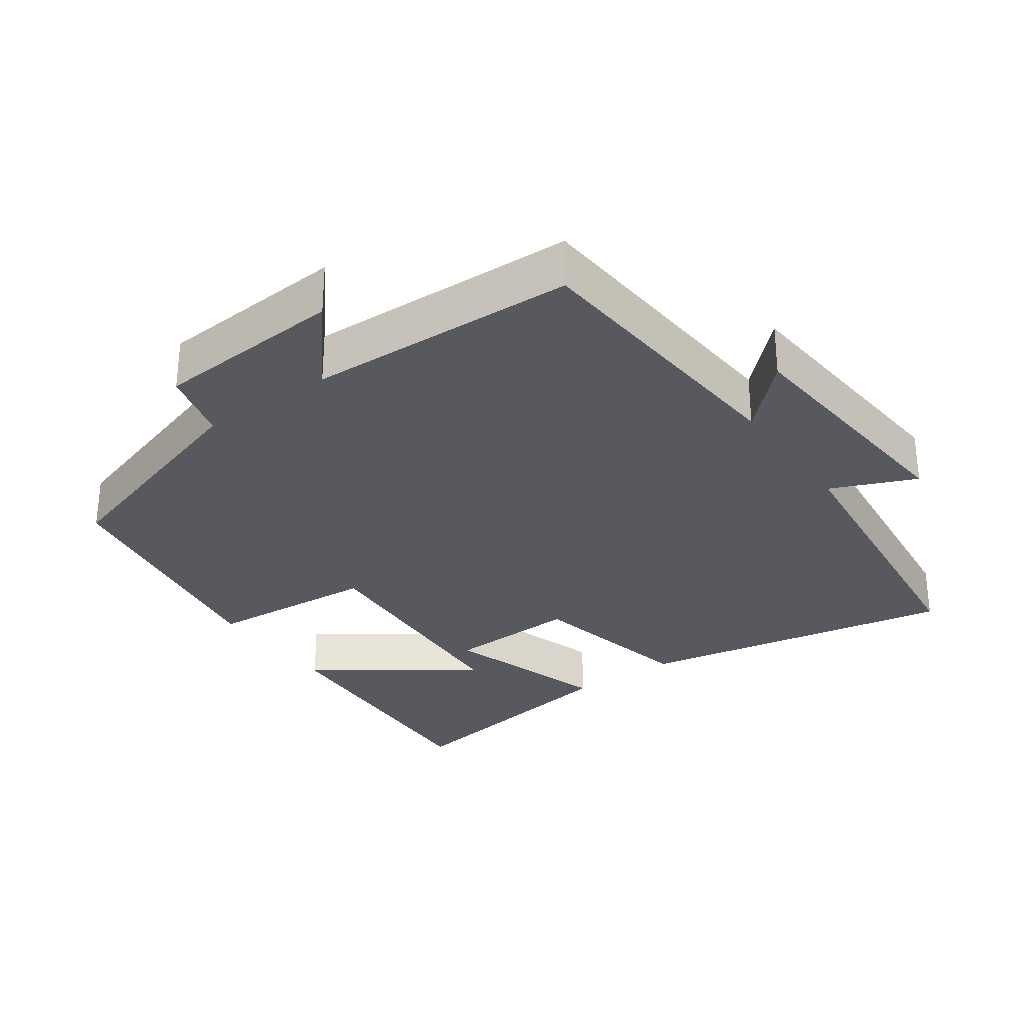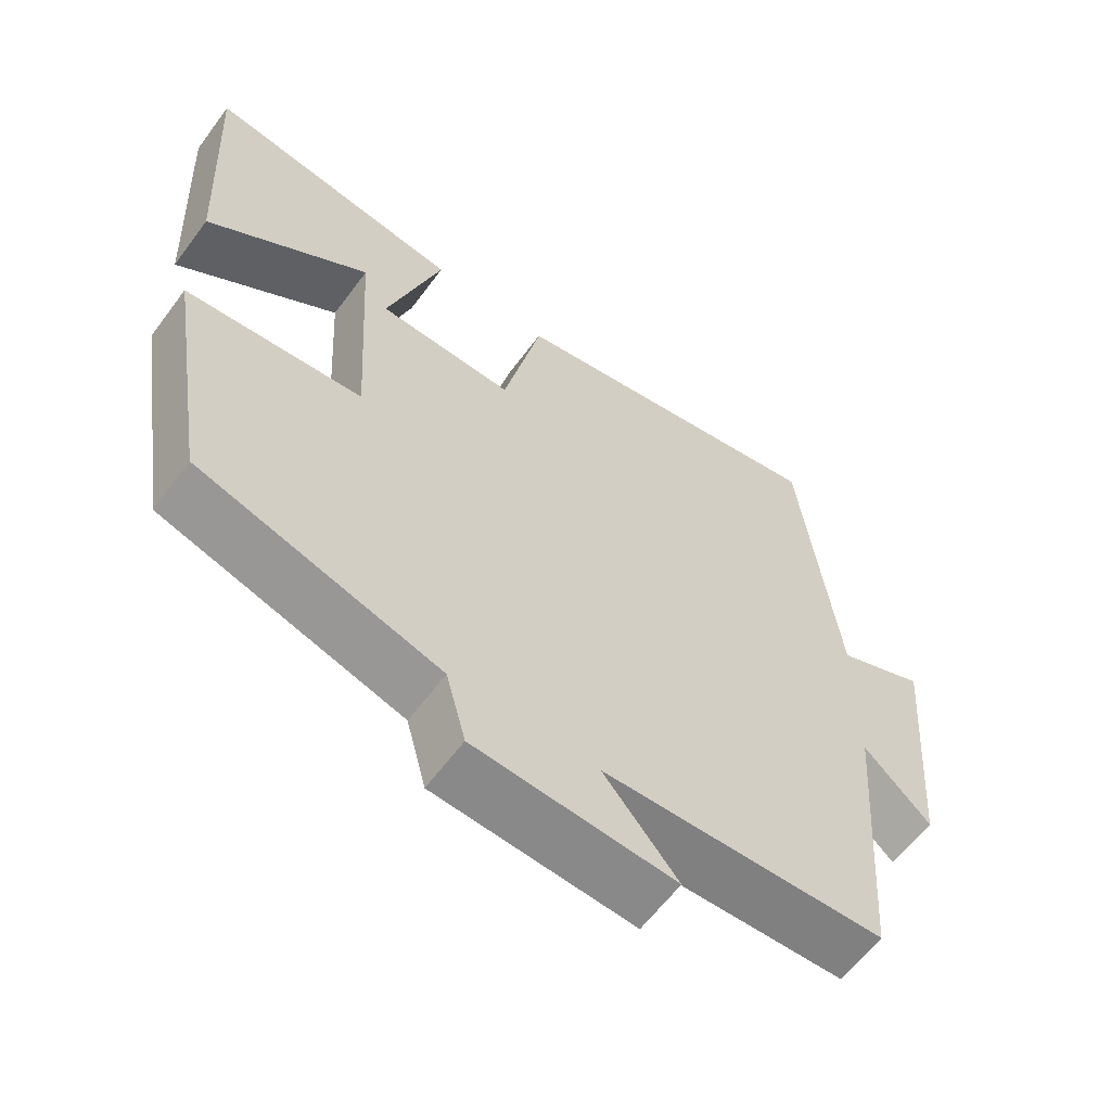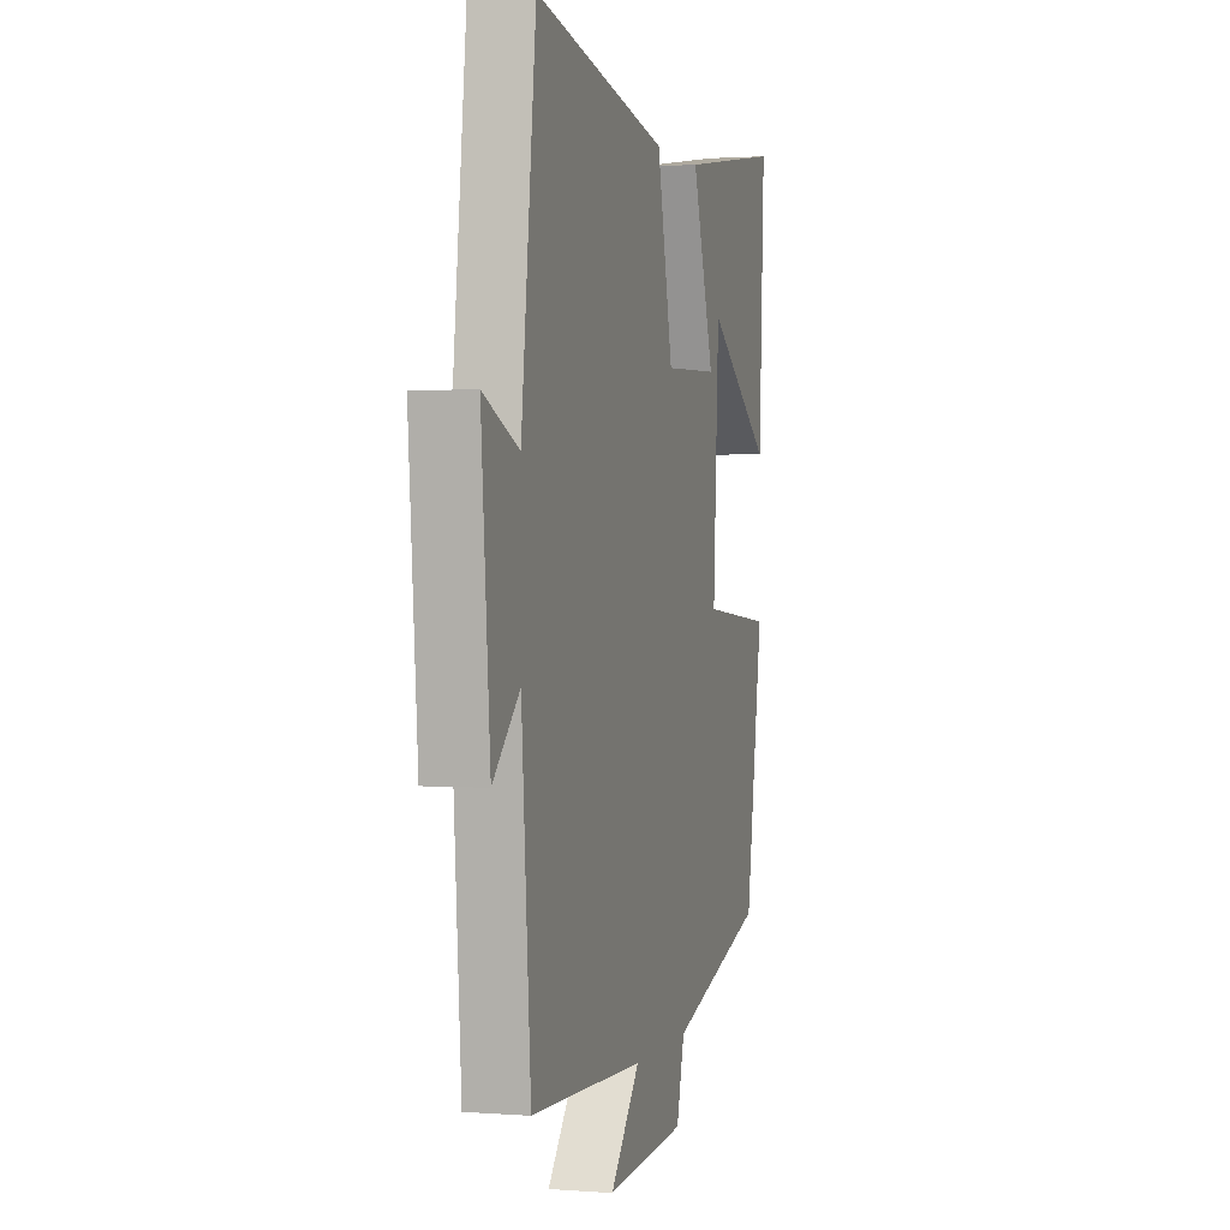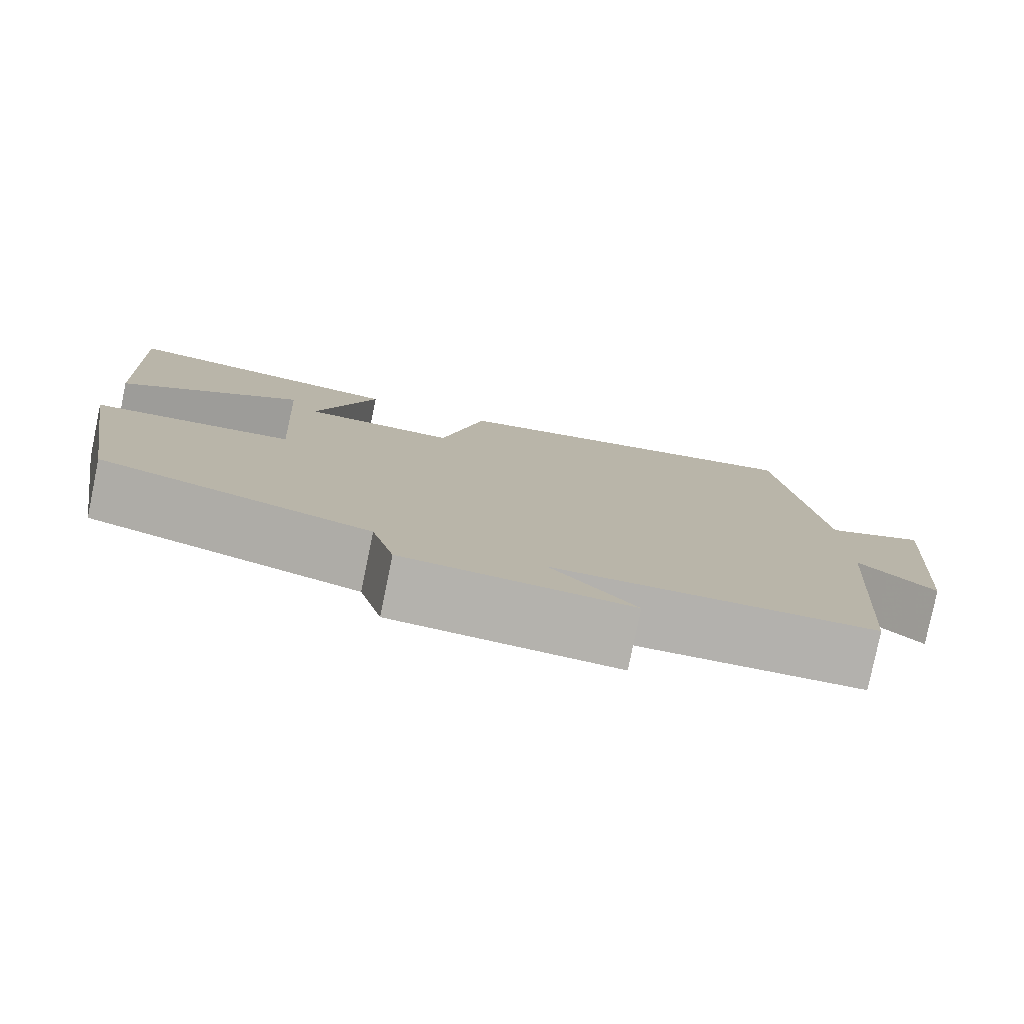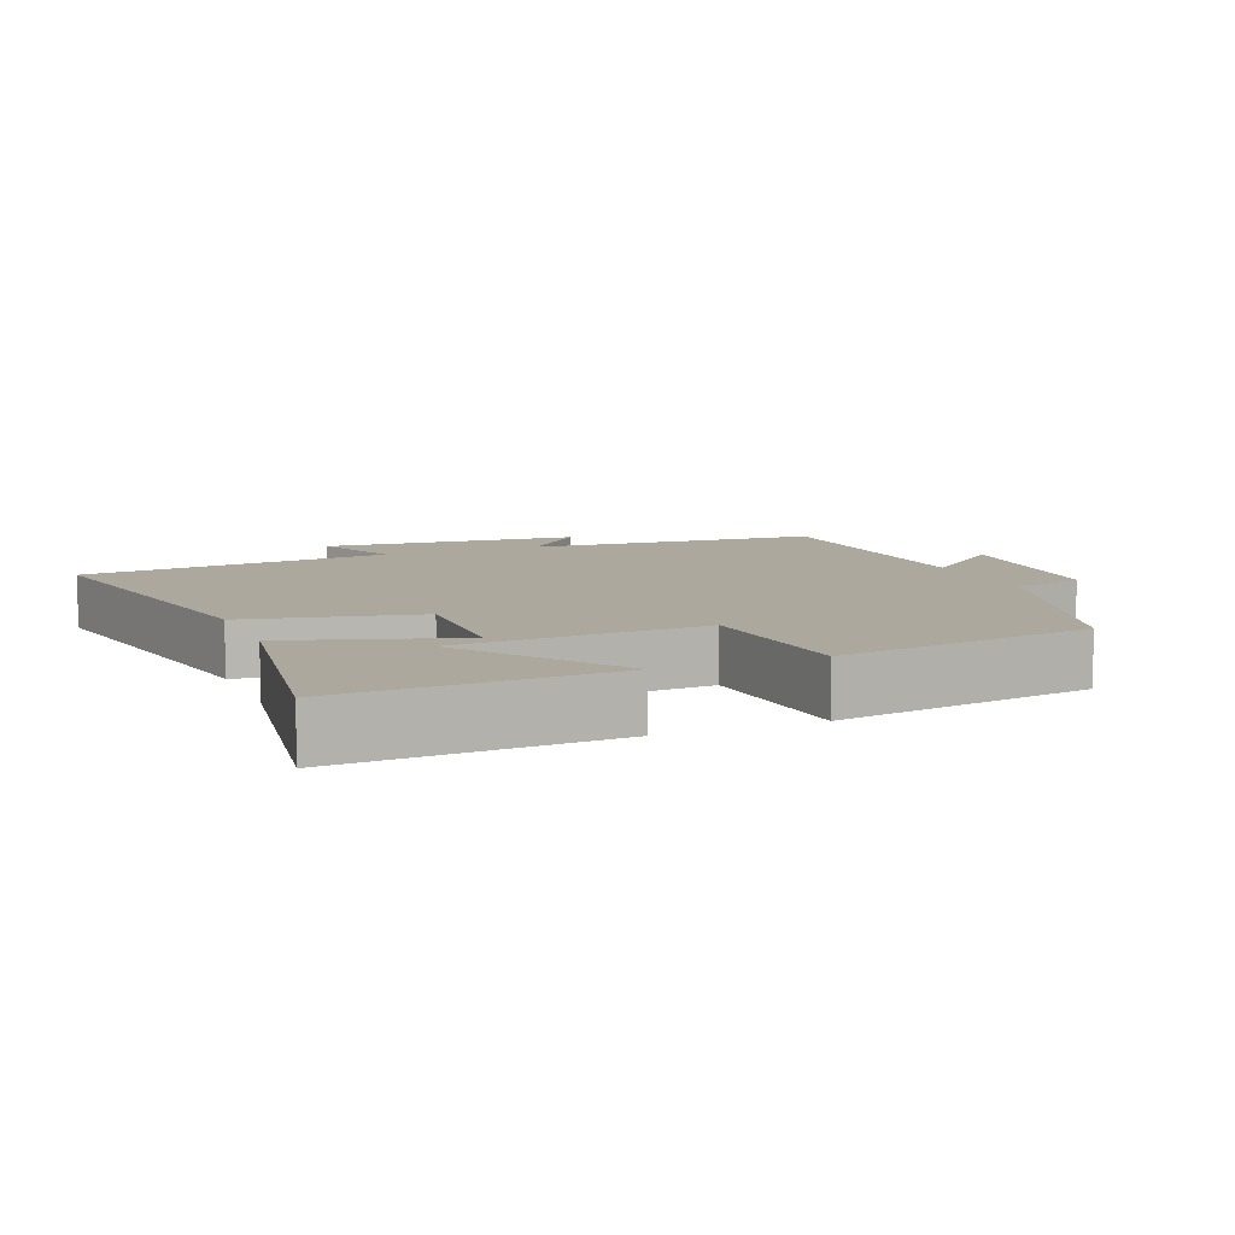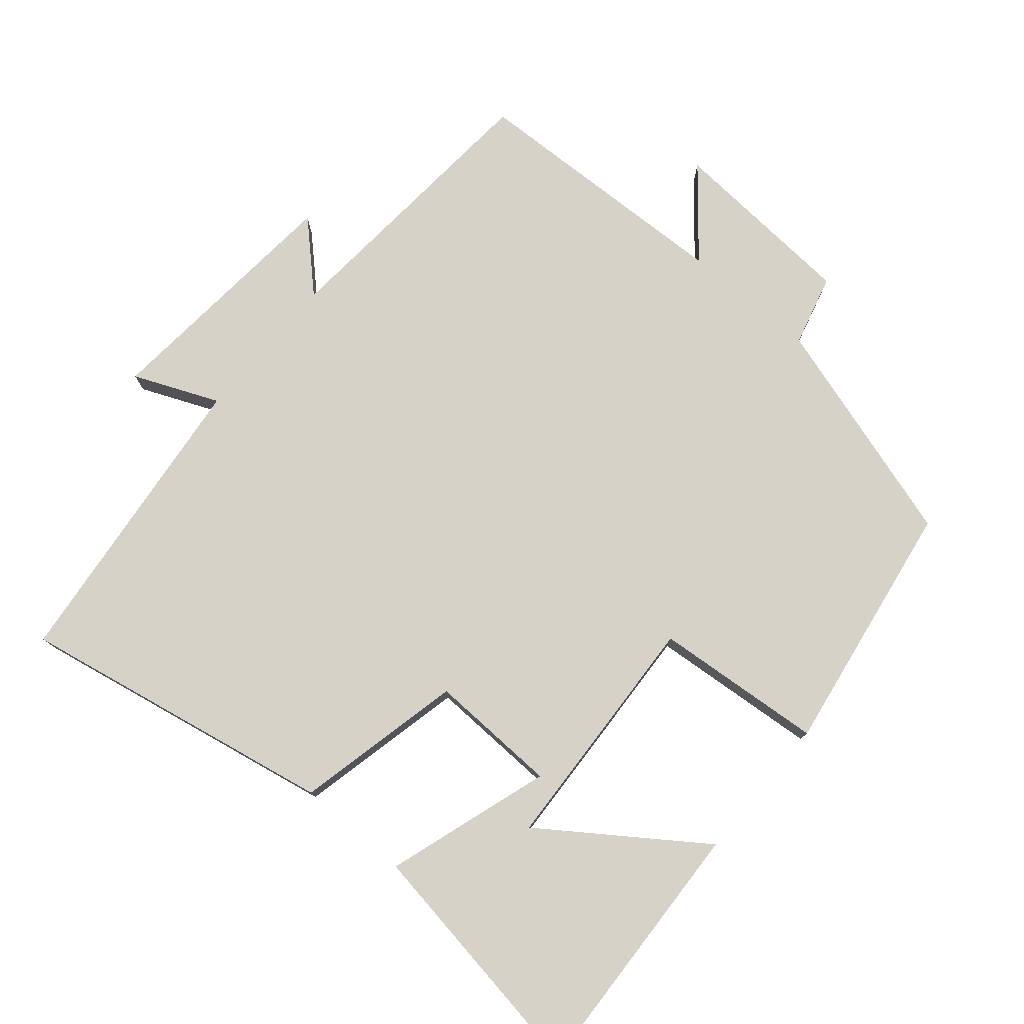
<metadata>
{"format":"obj","ext":"obj","renderer":"f3d","projection":"perspective","resolution":1024,"background":"white","views":[{"elev":-30.3,"azim":-144.4,"up":"+Y"},{"elev":-61.3,"azim":143.5,"up":"+Z"},{"elev":1.4,"azim":-74.2,"up":"+Z"},{"elev":-79.5,"azim":168.4,"up":"+Z"},{"elev":8.7,"azim":67.8,"up":"+Y"},{"elev":77.3,"azim":40.4,"up":"+Y"}]}
</metadata>
<code>
v -0.469 0.07 -0.485
v -0.5 0.07 -0.073
v -0.591 0.07 -0.161
v -0.621 0.07 0.201
v -0.5 0.07 0.149
v -0.45 0.07 0.588
v 0.003 0.07 0.5
v 0.056 0.07 0.259
v 0.242 0.07 0.265
v 0.167 0.07 0.5
v 0.519 0.07 0.554
v 0.5 0.07 0.175
v 0.278 0.07 0.332
v 0.258 0.07 -0.016
v 0.5 0.07 -0.037
v 0.441 0.07 -0.401
v 0.114 0.07 -0.5
v 0.087 0.07 -0.602
v -0.185 0.07 -0.62
v -0.084 0.07 -0.5
v -0.469 0 -0.485
v -0.5 0 -0.073
v -0.591 0 -0.161
v -0.621 0 0.201
v -0.5 0 0.149
v -0.45 0 0.588
v 0.003 0 0.5
v 0.056 0 0.259
v 0.242 0 0.265
v 0.167 0 0.5
v 0.519 0 0.554
v 0.5 0 0.175
v 0.278 0 0.332
v 0.258 0 -0.016
v 0.5 0 -0.037
v 0.441 0 -0.401
v 0.114 0 -0.5
v 0.087 0 -0.602
v -0.185 0 -0.62
v -0.084 0 -0.5
f 17 18 19 20
f 17 20 1 2
f 14 15 16 17
f 13 14 17
f 10 11 12 13
f 9 10 13
f 9 13 17
f 8 9 17 2
f 5 6 7 8
f 2 3 4 5
f 2 5 8
f 40 39 38 37
f 22 21 40 37
f 37 36 35 34
f 37 34 33
f 33 32 31 30
f 33 30 29
f 37 33 29
f 22 37 29 28
f 28 27 26 25
f 25 24 23 22
f 28 25 22
f 1 21 22 2
f 2 22 23 3
f 3 23 24 4
f 4 24 25 5
f 5 25 26 6
f 6 26 27 7
f 7 27 28 8
f 8 28 29 9
f 9 29 30 10
f 10 30 31 11
f 11 31 32 12
f 12 32 33 13
f 13 33 34 14
f 14 34 35 15
f 15 35 36 16
f 16 36 37 17
f 17 37 38 18
f 18 38 39 19
f 19 39 40 20
f 20 40 21 1

</code>
